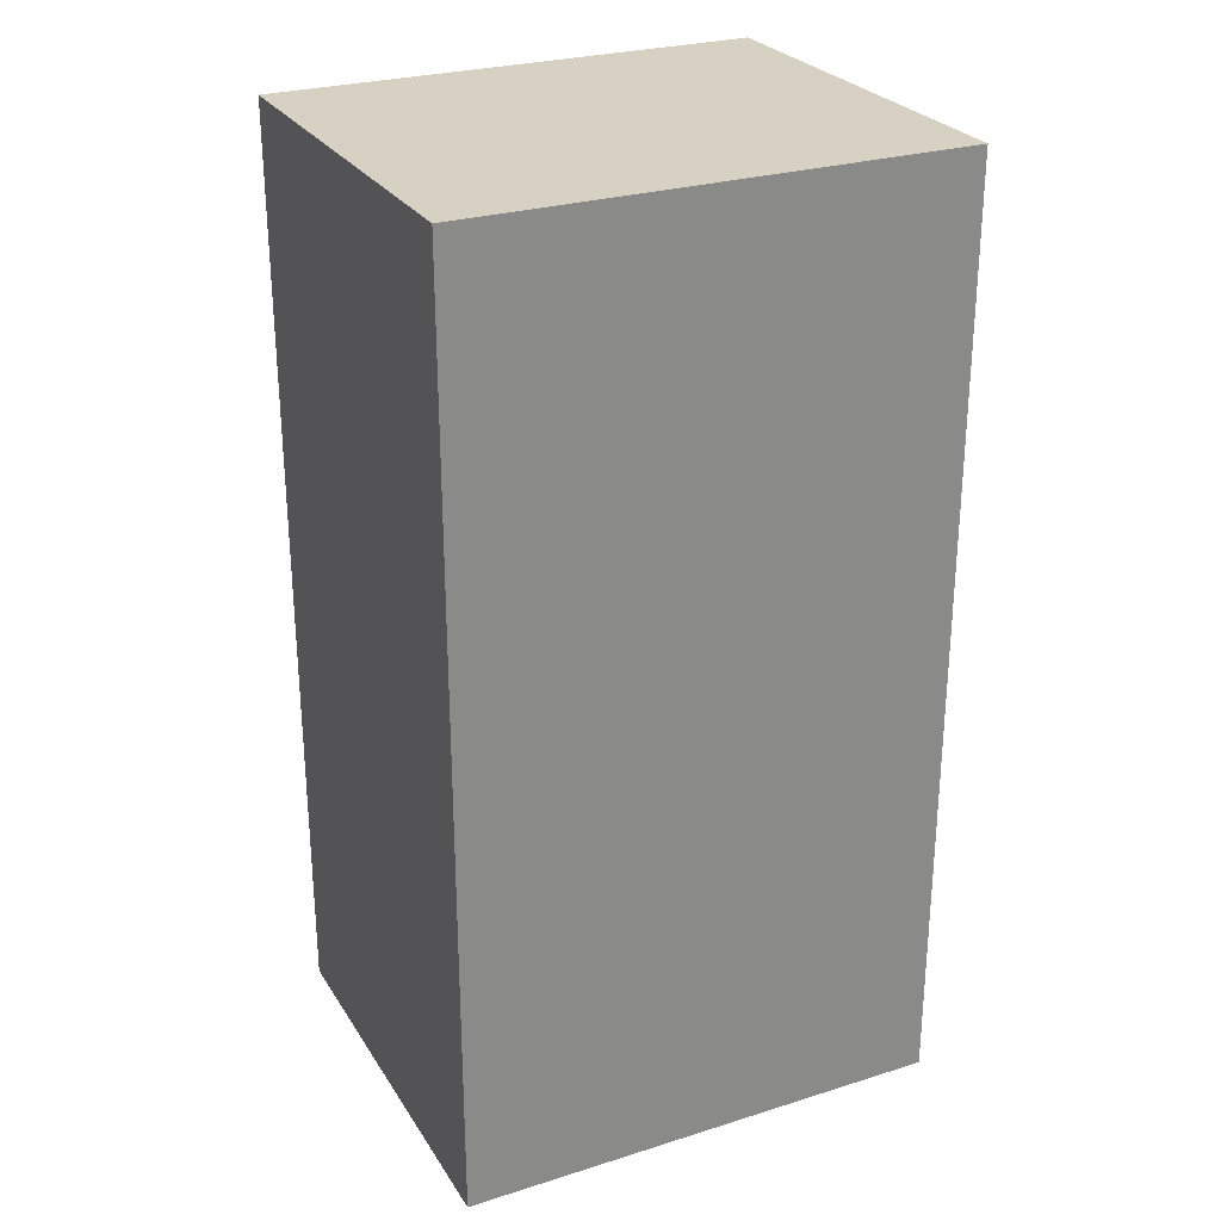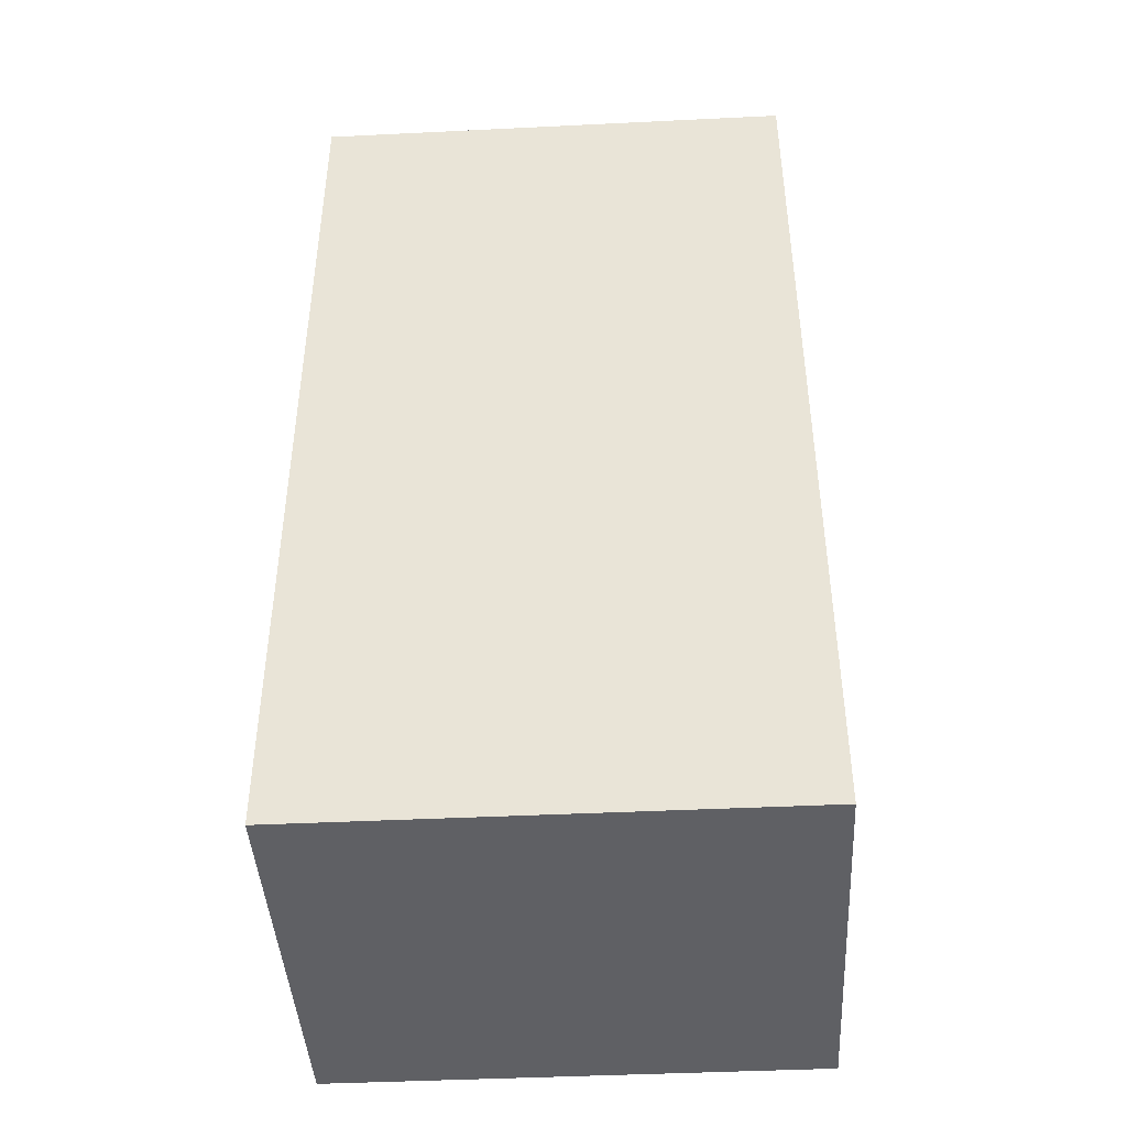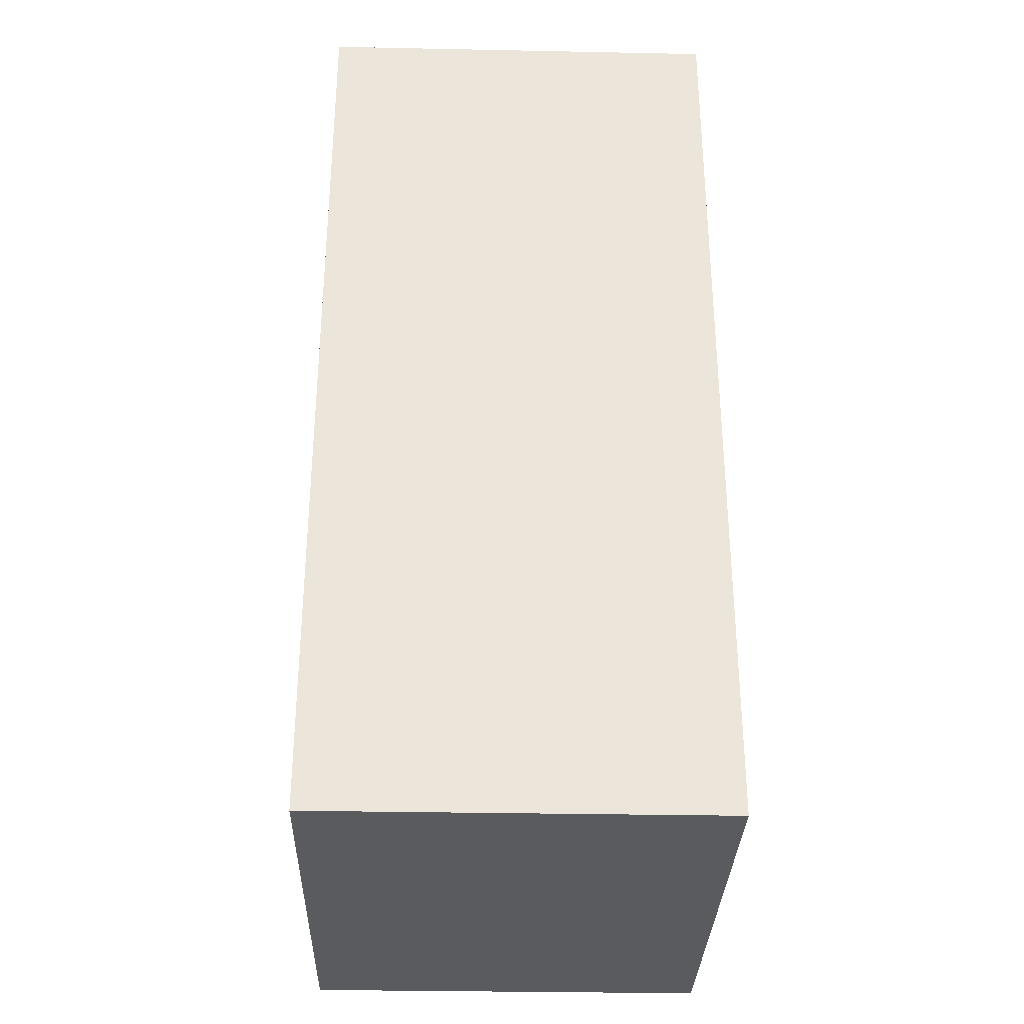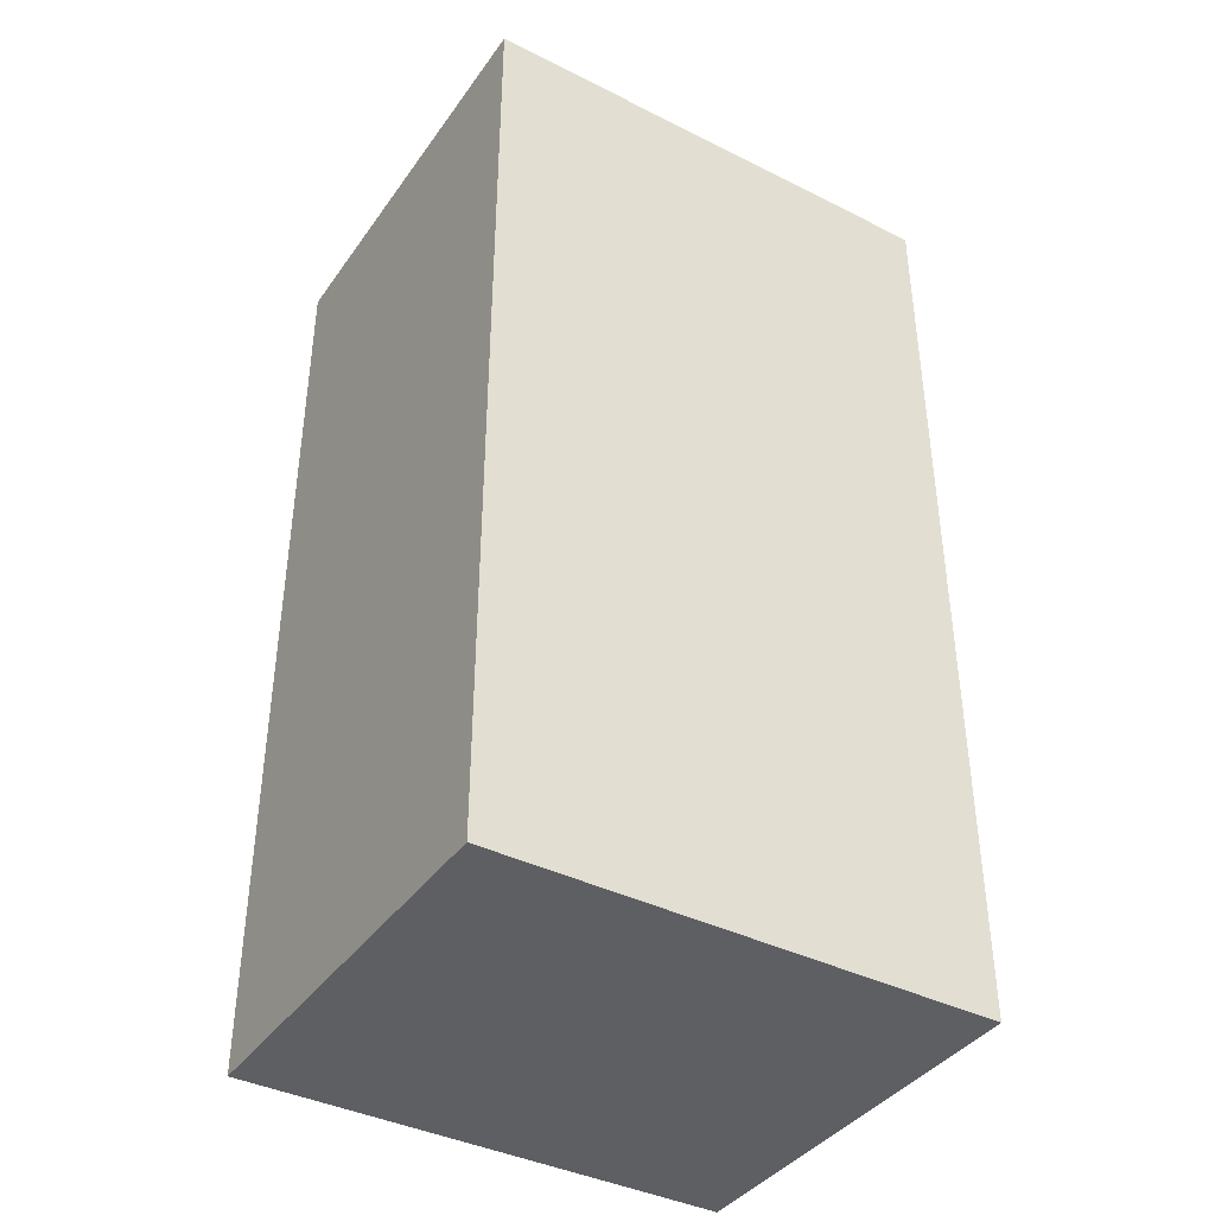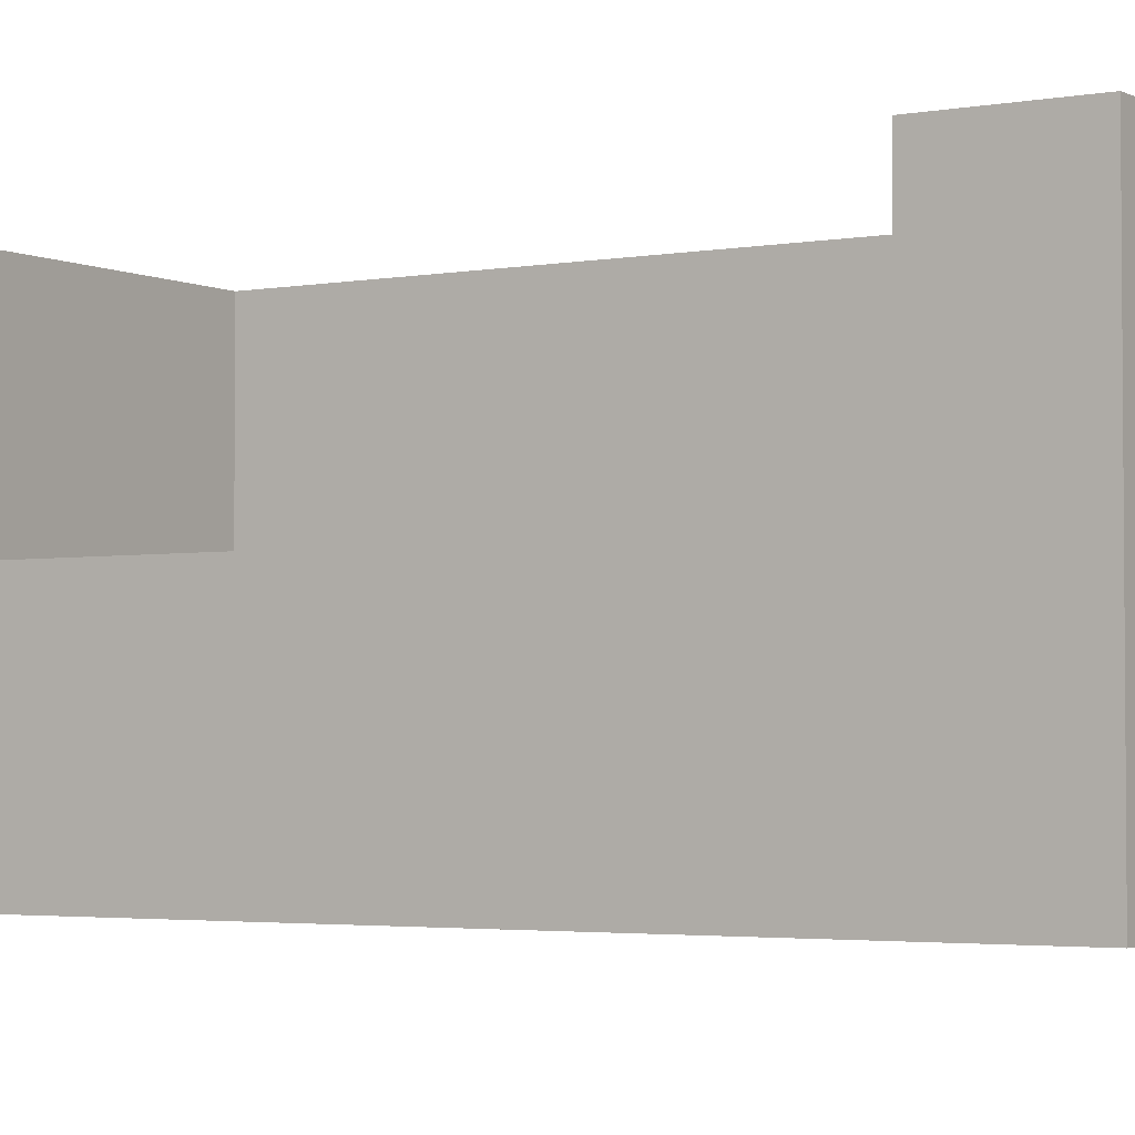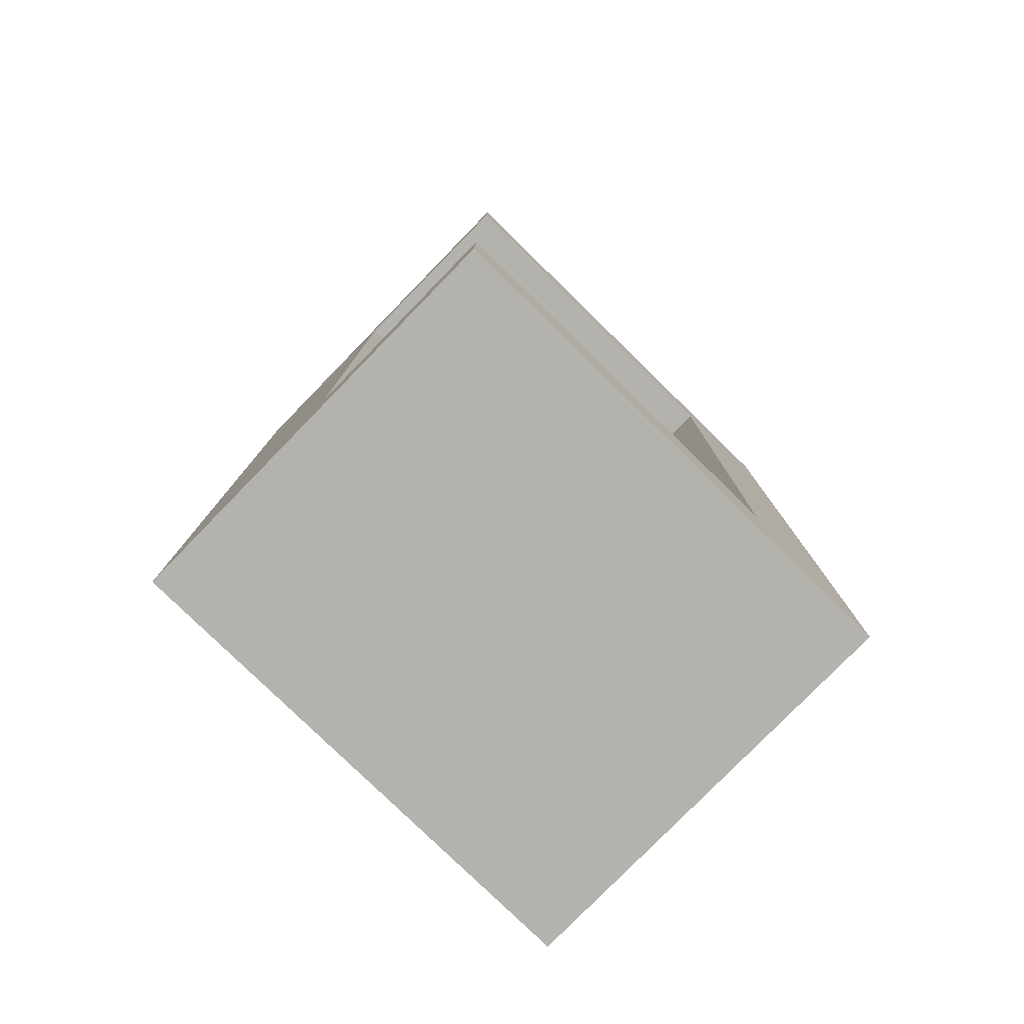
<metadata>
{"format":"obj","ext":"obj","renderer":"f3d","projection":"perspective","resolution":1024,"background":"white","views":[{"elev":27.1,"azim":-25.8,"up":"+Z"},{"elev":-43.4,"azim":3.3,"up":"+Z"},{"elev":-32.1,"azim":-91.6,"up":"+Z"},{"elev":-39.7,"azim":-31.8,"up":"+Z"},{"elev":-3.0,"azim":122.5,"up":"+Y"},{"elev":-79.4,"azim":135.7,"up":"+Z"}]}
</metadata>
<code>
o blue_lounge_sofa
v 34.7 0.1 2.7
v 34.7 0.1 0.4
v 34.7 1.1 2.7
v 34.7 1.1 0.4
v 35 0.6 2.4
v 35 0.6 0.7
v 35 1.1 2.4
v 35 1.1 0.7
v 35.9 0.1 2.7
v 35.9 0.1 0.4
v 35.9 0.6 2.4
v 35.9 0.6 0.7
v 35.9 1.1 2.7
v 35.9 1.1 2.4
v 35.9 1.1 0.7
v 35.9 1.1 0.4
v 34.7 0.1 2.7
v 34.7 1.1 2.7
v 35.9 0.1 2.7
v 35.9 1.1 2.7
v 35 0.6 0.7
v 35 1.1 0.7
v 35.9 0.6 0.7
v 35.9 1.1 0.7
v 35 0.6 2.4
v 35 1.1 2.4
v 35.9 0.6 2.4
v 35.9 1.1 2.4
v 34.7 0.1 0.4
v 34.7 1.1 0.4
v 35.9 0.1 0.4
v 35.9 1.1 0.4
v 34.7 0.1 2.7
v 35.9 0.1 2.7
v 34.7 0.1 0.4
v 35.9 0.1 0.4
v 35 0.6 2.4
v 35.9 0.6 2.4
v 35 0.6 0.7
v 35.9 0.6 0.7
v 34.7 1.1 2.7
v 35.9 1.1 2.7
v 35 1.1 2.4
v 35.9 1.1 2.4
v 35 1.1 0.7
v 35.9 1.1 0.7
v 34.7 1.1 0.4
v 35.9 1.1 0.4
f 3 2 1
f 4 2 3
f 5 6 7
f 7 6 8
f 9 10 11
f 11 10 12
f 9 11 13
f 13 11 14
f 12 10 15
f 15 10 16
f 19 18 17
f 20 18 19
f 23 22 21
f 24 22 23
f 25 26 27
f 27 26 28
f 29 30 31
f 31 30 32
f 35 34 33
f 36 34 35
f 37 38 39
f 39 38 40
f 41 42 43
f 43 42 44
f 41 43 45
f 41 45 47
f 45 46 47
f 47 46 48

</code>
